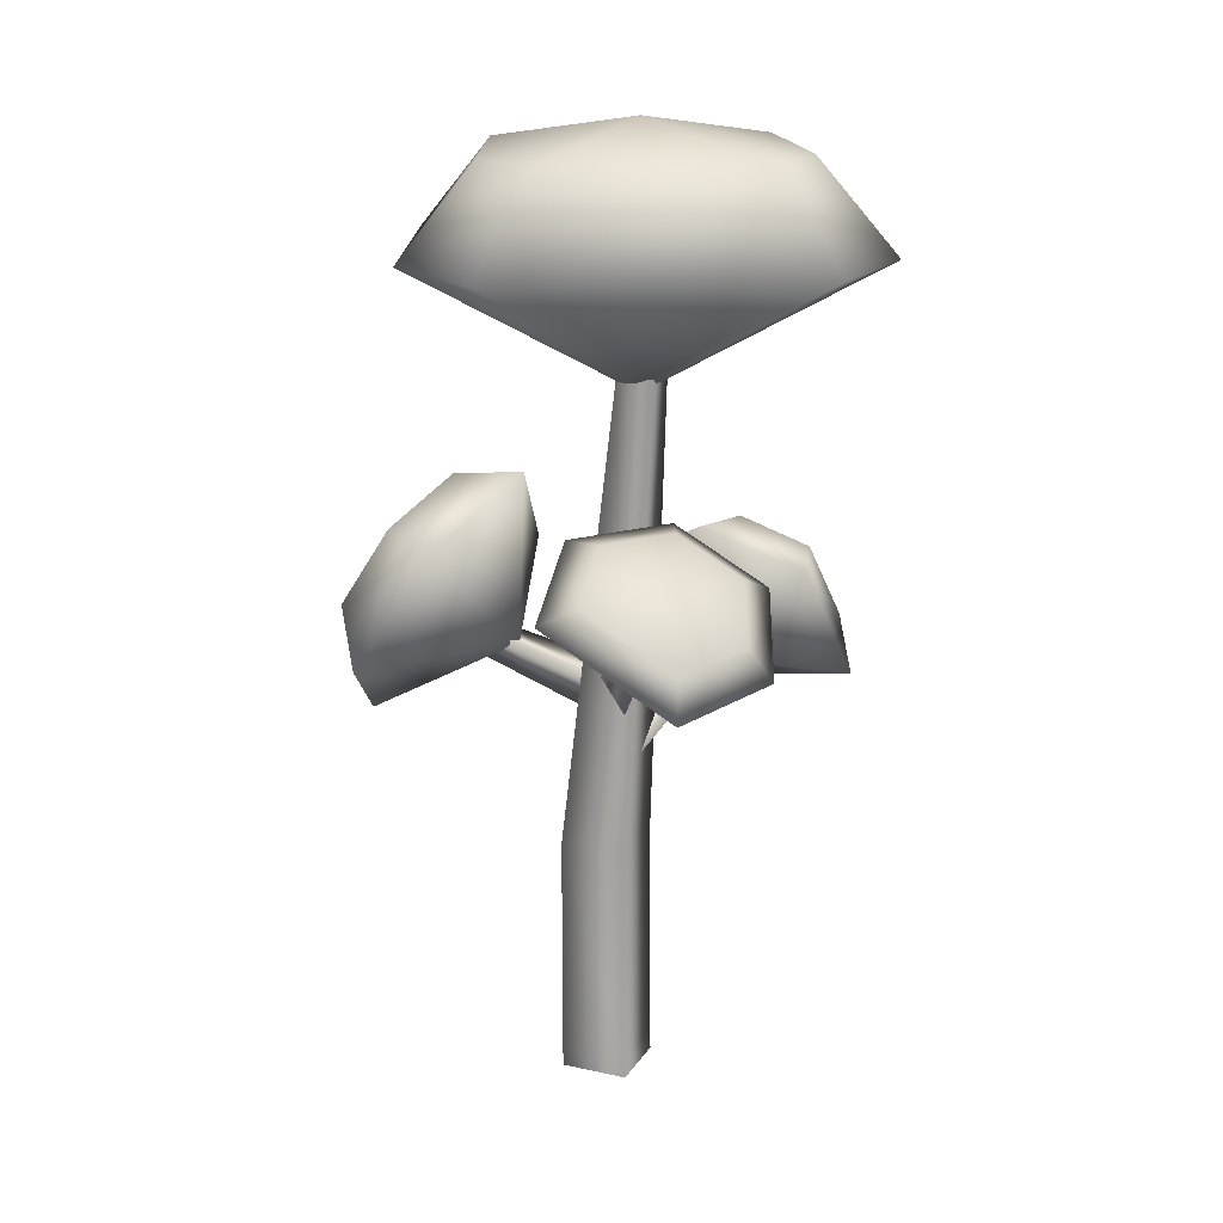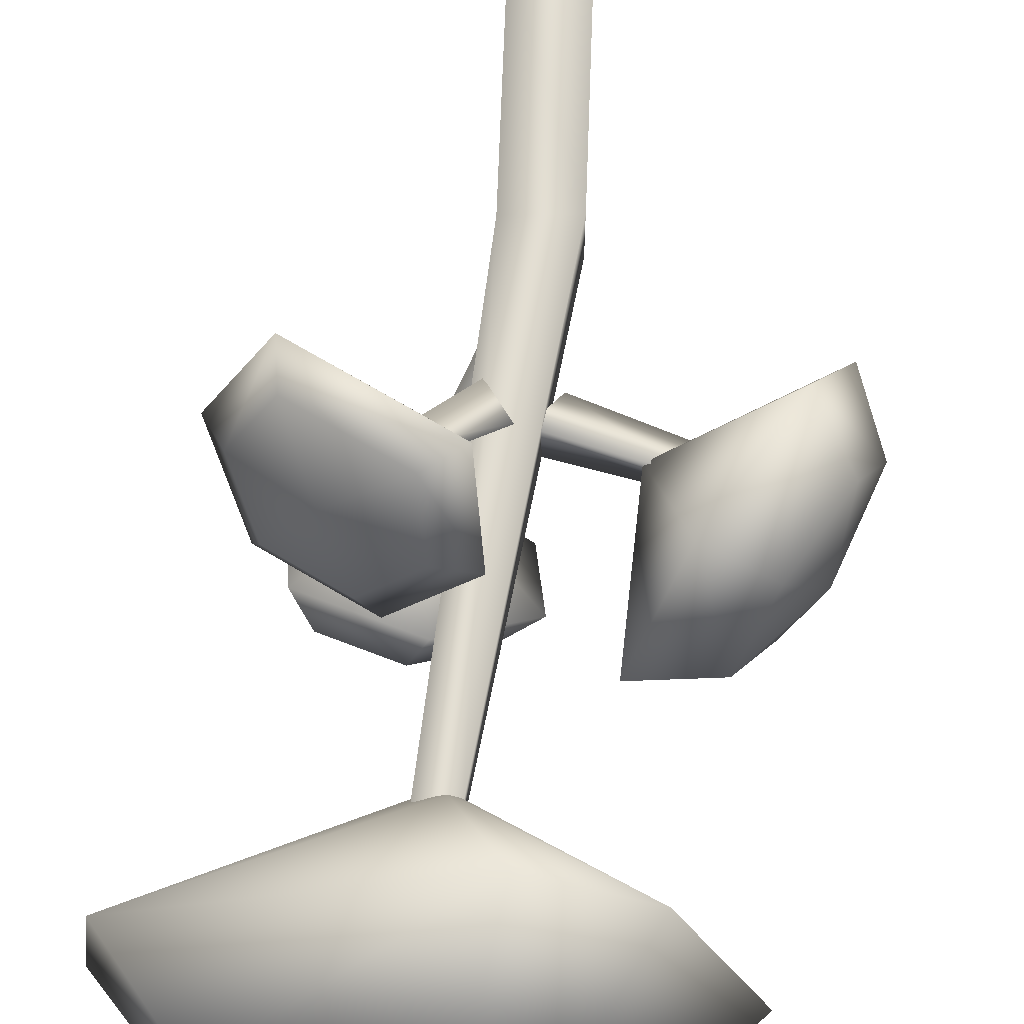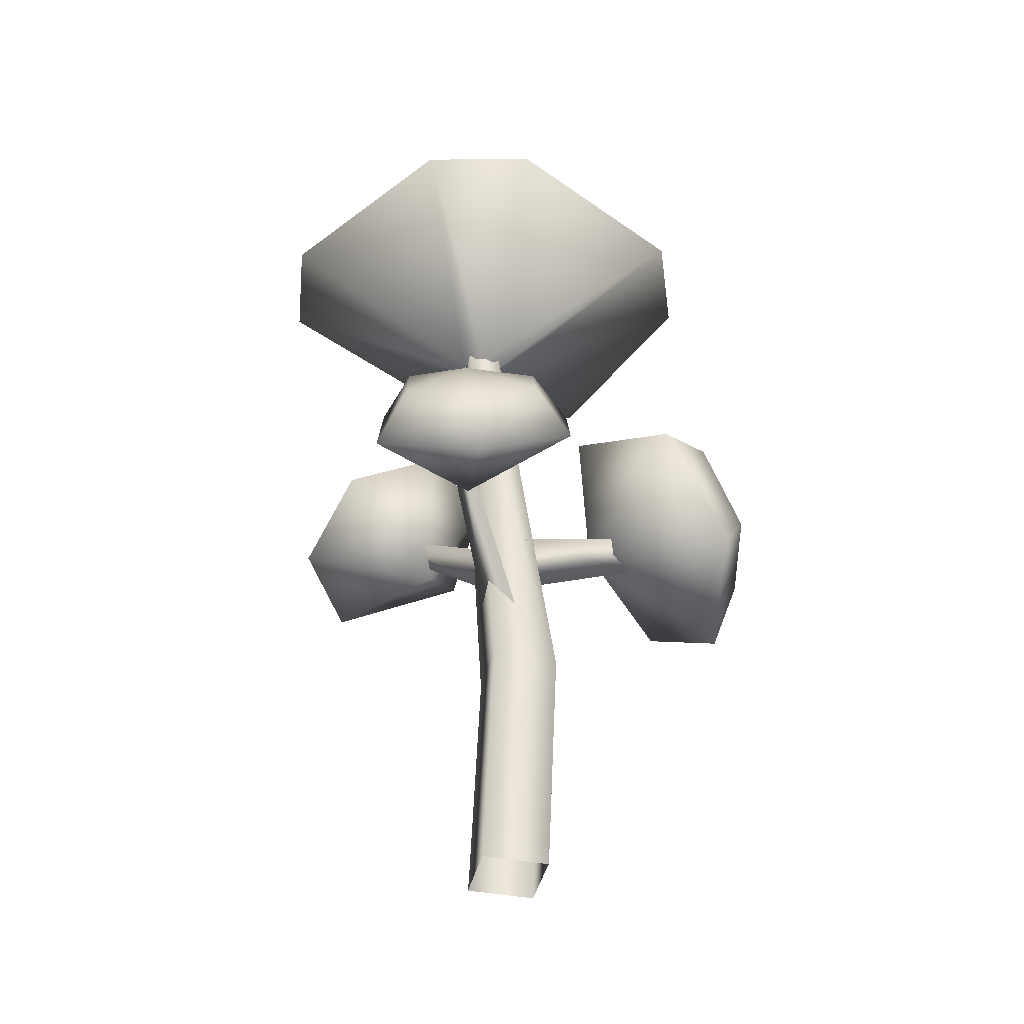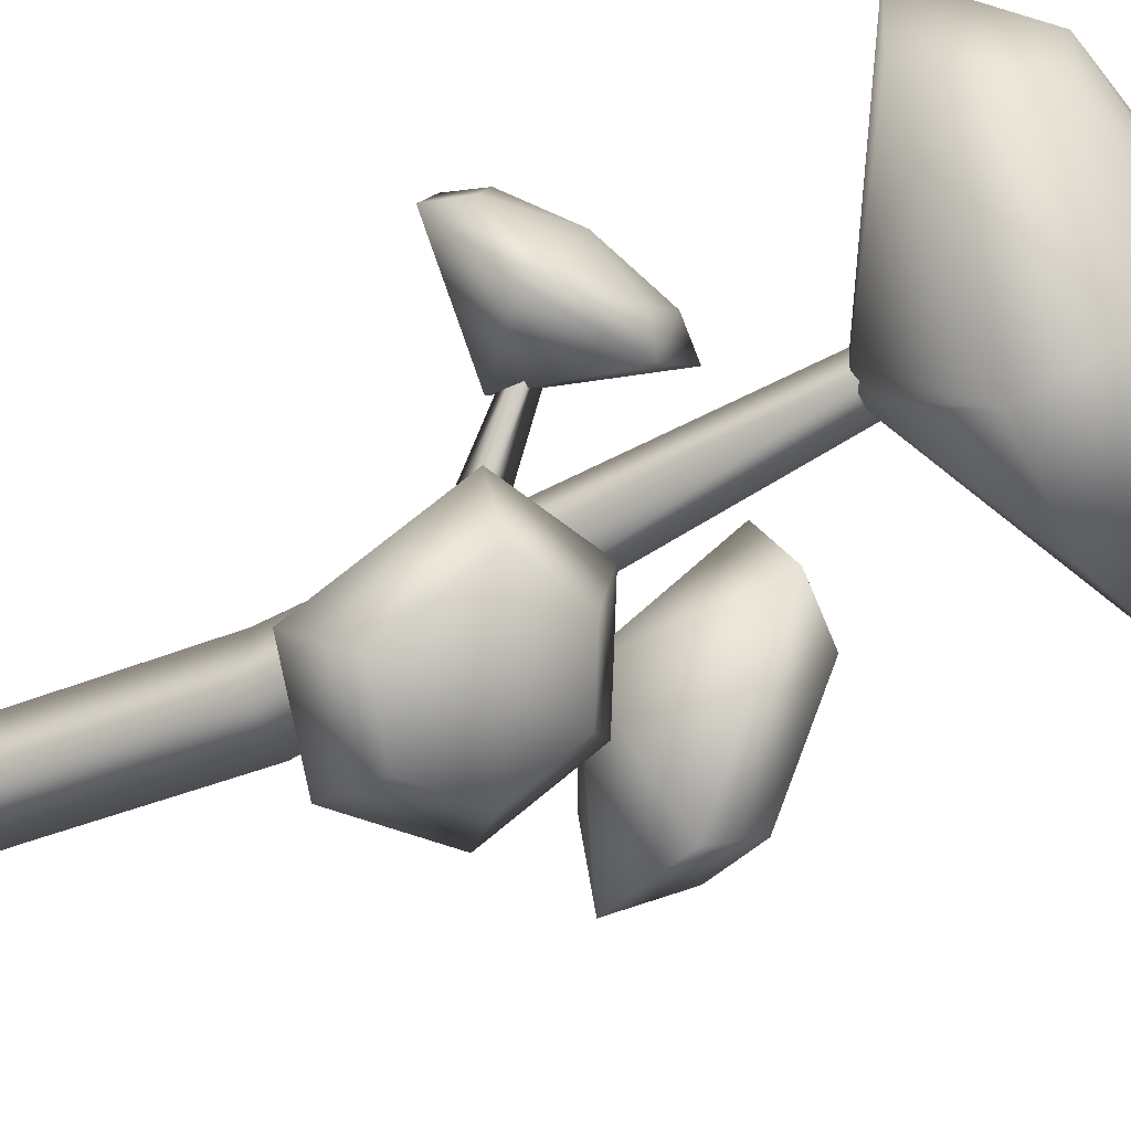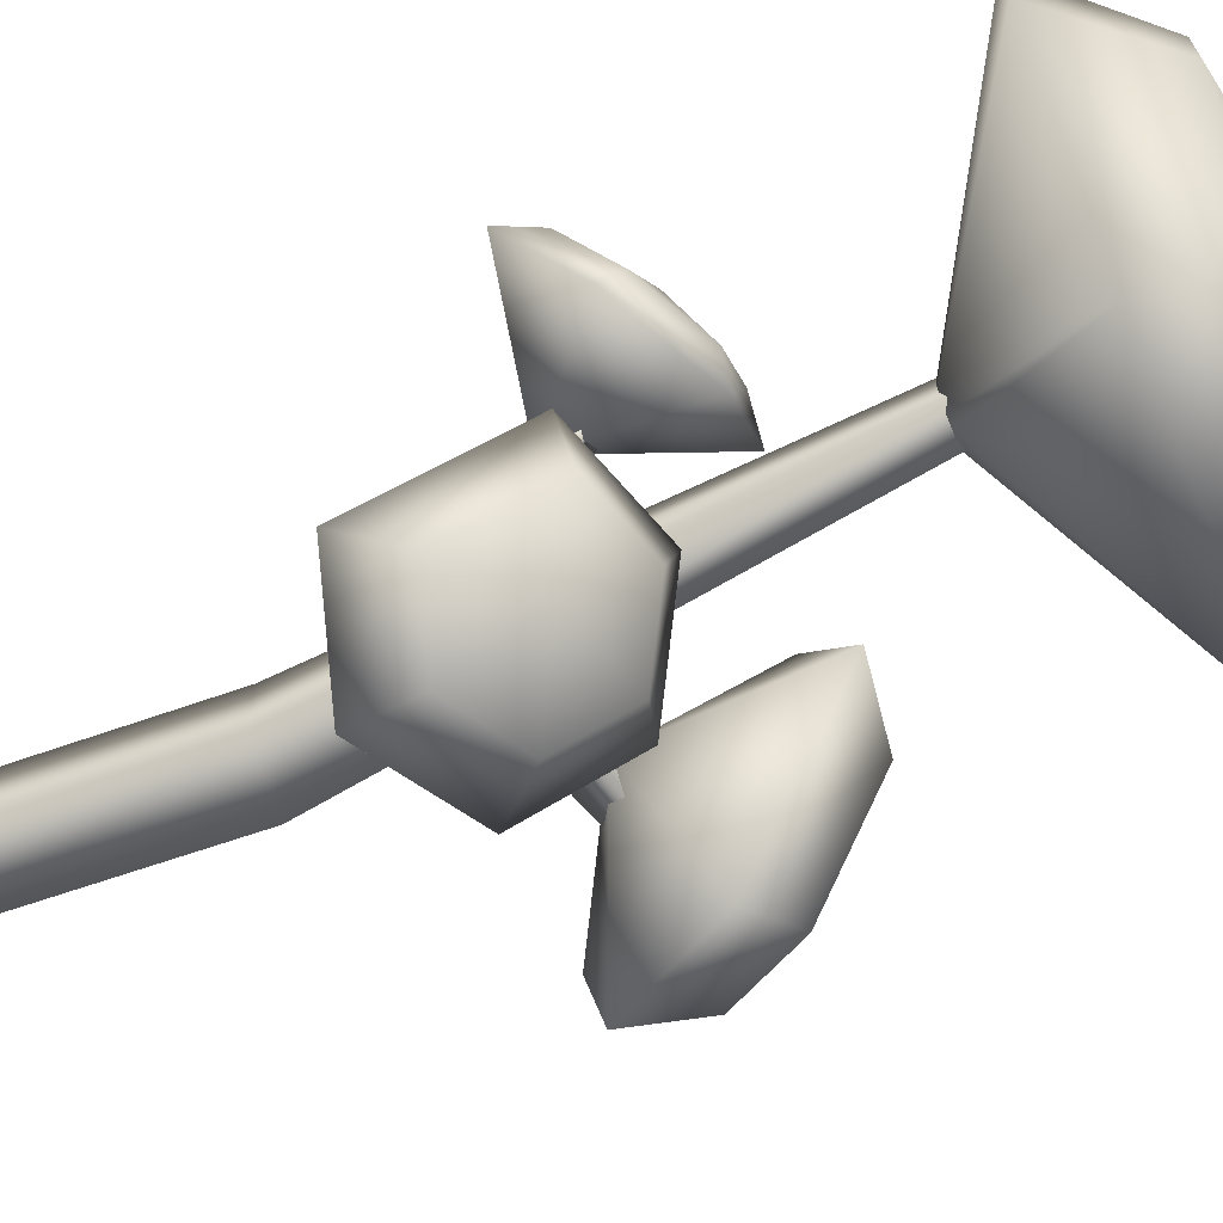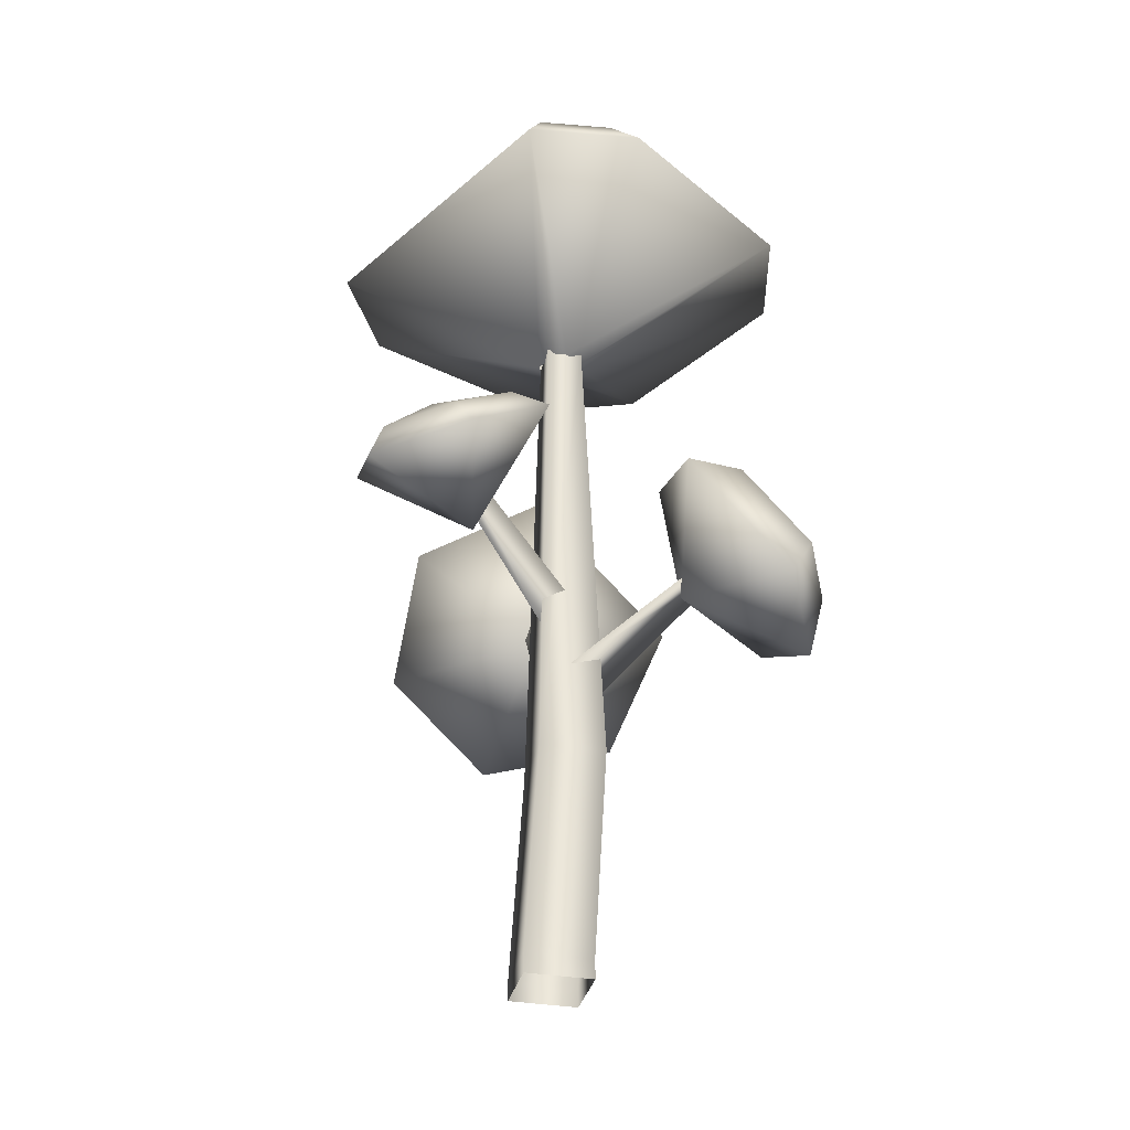
<metadata>
{"format":"obj","ext":"obj","renderer":"f3d","projection":"perspective","resolution":1024,"background":"white","views":[{"elev":18.7,"azim":22.9,"up":"+Y"},{"elev":64.7,"azim":-176.2,"up":"+Z"},{"elev":-41.3,"azim":167.0,"up":"+Y"},{"elev":-47.7,"azim":118.5,"up":"+Z"},{"elev":-65.8,"azim":112.7,"up":"+Z"},{"elev":-33.9,"azim":76.7,"up":"+Y"}]}
</metadata>
<code>
o tree2_2mesh_tree1mesh_tree1poly
v 0.2257 2.755 -0.008416
v 0.4319 3.602 -0.5602
v 0.1366 3.602 -0.633
v 0.1366 3.246 -0.9488
v 0.5787 3.246 -0.8399
v 0.1366 3.715 0.002394
v 0.2205 2.755 0.03419
v 1.081 3.246 -0.1123
v 0.7674 3.602 -0.0742
v 1.026 3.246 0.3397
v 0.7308 3.602 0.2277
v 0.1152 2.755 0.08947
v -0.09102 3.246 0.926
v 0.07716 2.755 0.06952
v -0.01544 3.602 0.6193
v -0.2847 3.602 0.478
v -0.4942 3.246 0.7144
v 0.0476 2.755 -0.008416
v -0.8077 3.246 -0.1123
v 0.06282 2.755 -0.04855
v -0.4942 3.602 -0.0742
v -0.3863 3.602 -0.3586
v -0.6462 3.246 -0.538
v 0.1366 2.755 -0.08729
v 0.1783 2.755 -0.07701
v -0.1595 0.8715 -0.1941
v -0.1345 -0.001016 -0.1345
v 0.1084 0.8962 -0.1941
v 0.1345 0.001015 -0.1345
v 0.1084 0.8962 0.07497
v 0.1345 0.001015 0.1345
v -0.1595 0.8715 0.07497
v -0.1345 -0.001016 0.1345
v 0.2166 2.777 -0.07301
v 0.2166 2.777 0.07302
v 0.07089 2.768 0.07302
v 0.07089 2.768 -0.07301
v -0.1301 -0.07931 0.1345
v 0.139 -0.07931 -0.1345
v -0.1301 -0.07931 -0.1345
v 0.139 -0.07931 0.1345
v 0.2908 1.53 -0.4628
v 0.65 1.631 -0.9029
v 0.3834 1.55 -1.032
v 0.3445 1.301 -0.977
v 0.3957 1.85 -0.8804
v 0.7437 1.422 -0.784
v 0.5982 1.983 -0.6469
v 0.6662 1.949 -0.4007
v 0.2285 2.089 -0.4033
v 0.3059 2.076 -0.6486
v -0.109 1.888 -0.6419
v 0.08045 1.942 -0.8081
v 0.1167 1.695 -0.9875
v -0.05463 1.519 -0.9105
v -0.3726 1.654 -0.0117
v -1.003 1.702 -0.3341
v -1.081 1.622 0.02701
v -0.9798 1.327 0.08201
v -0.9324 2 -0.05591
v -0.8638 1.446 -0.4587
v -0.571 1.897 -0.6328
v -0.8075 2.003 -0.4504
v -0.3413 2.349 -0.004694
v -0.6541 2.305 -0.0309
v -0.52 2.122 0.4816
v -0.7735 2.154 0.2939
v -0.9731 1.834 0.321
v -0.8189 1.644 0.5222
v 0.2899 1.727 0.3939
v 0.6357 1.769 0.8726
v 0.6187 1.927 0.8182
v 0.777 1.977 0.5626
v 0.5042 2.163 0.6116
v 0.232 2.126 0.8013
v 0.09045 2.049 0.8487
v 0.1982 2.274 0.5373
v 0.04277 2.259 0.4764
v 0.4069 2.282 0.3153
v 0.3371 2.27 0.1634
v 0.6779 2.143 0.3271
v 0.7192 2.074 0.1801
v 0.859 1.84 0.5121
v -0.5002 1.681 -0.1351
v -0.4919 1.694 0.01914
v -0.5673 1.575 -0.04457
v -0.01369 1.567 0.04351
v 0.3865 2.055 0.5889
v 0.1297 1.564 -0.05255
v 0.4497 2.054 0.5466
v 0.1111 1.453 0.078
v 0.4415 2.005 0.6041
v 0.1072 1.225 -0.000112
v 0.4194 1.712 -0.6003
v 0.01556 1.261 -0.01513
v 0.379 1.728 -0.6069
v -0.00869 1.147 -0.1423
v 0.3683 1.678 -0.6629
v -0.1313 1.429 -0.02709
v -0.02666 1.595 0.06137
v -0.03812 1.576 -0.1528
f 5 8 1 25
f 3 4 23 22
f 4 3 2 5
f 6 2 3
f 1 8 10 7
f 9 6 11
f 8 9 11 10
f 10 13 12 7
f 11 6 15
f 12 13 17 14
f 11 15 13 10
f 6 21 16
f 17 19 18 14
f 13 15 16 17
f 15 6 16
f 16 21 19 17
f 18 19 23 20
f 23 4 24 20
f 22 6 3
f 21 6 22
f 21 22 23 19
f 24 4 5 25
f 6 9 2
f 27 26 28 29
f 29 28 30 31
f 31 30 32 33
f 32 36 37 26
f 26 37 34 28
f 30 28 34 35
f 27 40 38 33
f 31 41 39 29
f 29 39 40 27
f 33 38 41 31
f 46 43 44
f 44 45 55 54
f 43 48 49 47
f 46 51 48
f 43 46 48
f 49 50 42
f 48 51 50 49
f 51 53 52 50
f 50 52 42
f 46 53 51
f 52 55 42
f 53 54 55 52
f 55 45 42
f 54 46 44
f 46 54 53
f 45 47 42
f 45 44 43 47
f 60 57 58
f 58 59 69 68
f 56 61 62
f 60 63 57
f 57 63 62 61
f 62 64 56
f 63 60 65
f 65 67 66 64
f 63 65 64 62
f 64 66 56
f 60 67 65
f 66 69 56
f 67 68 69 66
f 69 59 56
f 68 60 58
f 60 68 67
f 59 61 56
f 47 49 42
f 74 72 73
f 72 74 75
f 75 77 78 76
f 72 75 76 71
f 70 71 76
f 74 77 75
f 76 78 70
f 77 79 80 78
f 74 79 77
f 74 81 79
f 78 80 70
f 82 83 70
f 79 81 82 80
f 80 82 70
f 81 73 83 82
f 74 73 81
f 71 70 83
f 73 72 71 83
f 2 9 8 5
f 89 87 88 90
f 91 89 90 92
f 97 95 96 98
f 95 93 94 96
f 93 97 98 94
f 100 101 84 85
f 101 99 86 84
f 87 91 92 88
f 59 58 57 61
f 33 32 26 27
f 99 100 85 86
f 30 35 36 32

</code>
